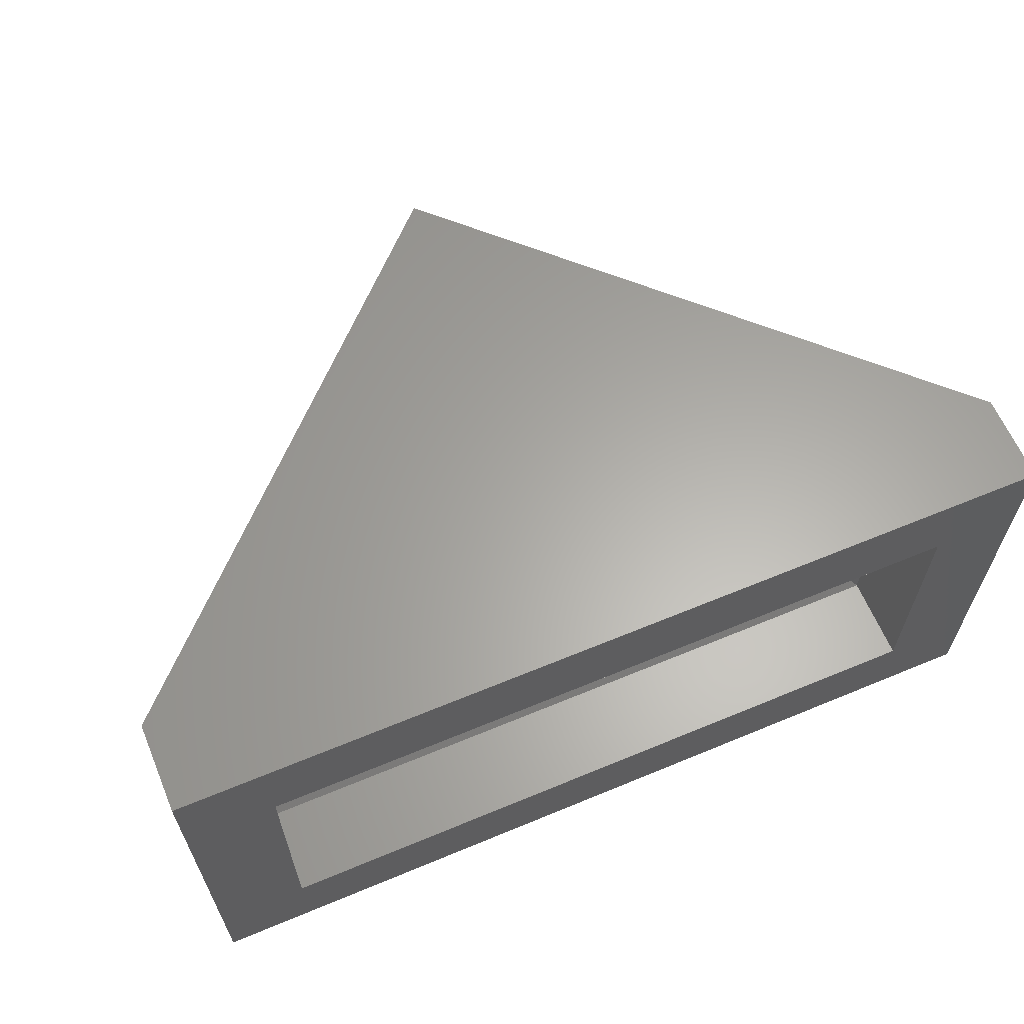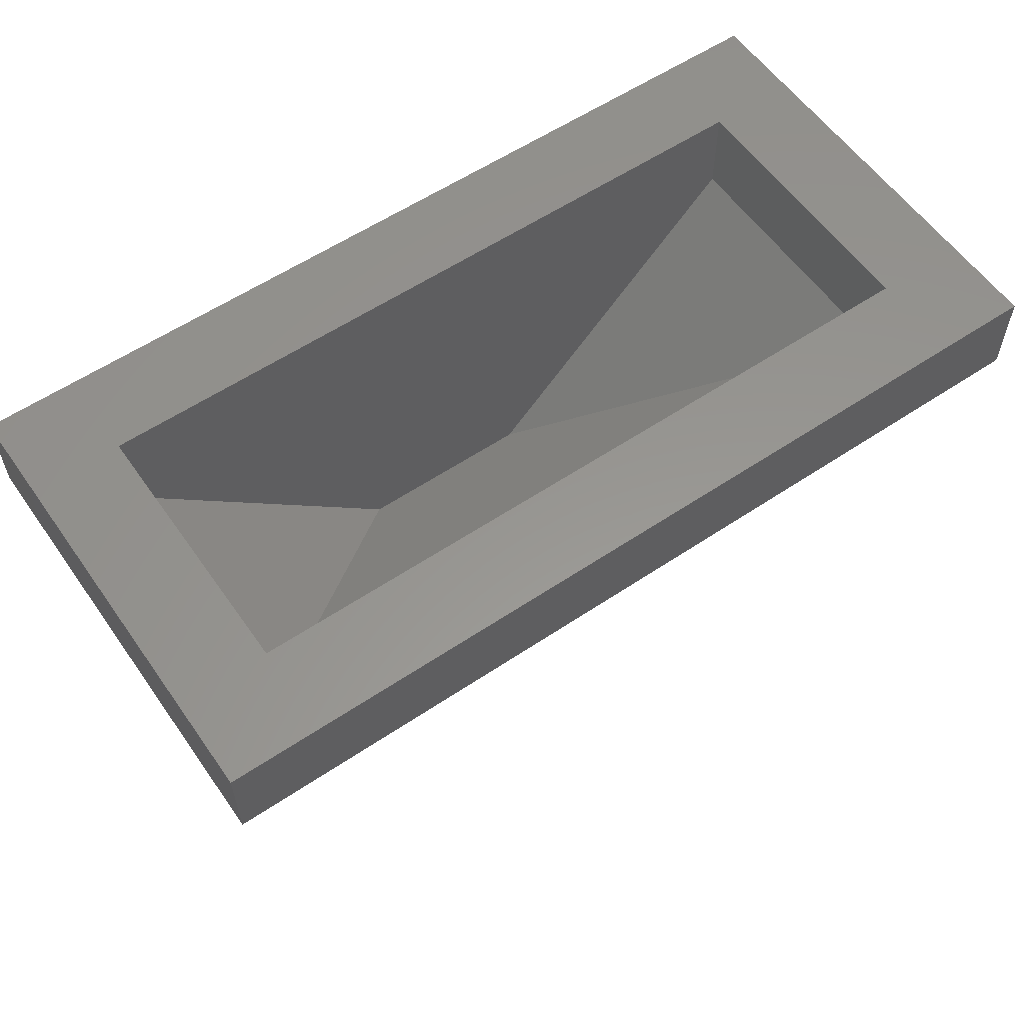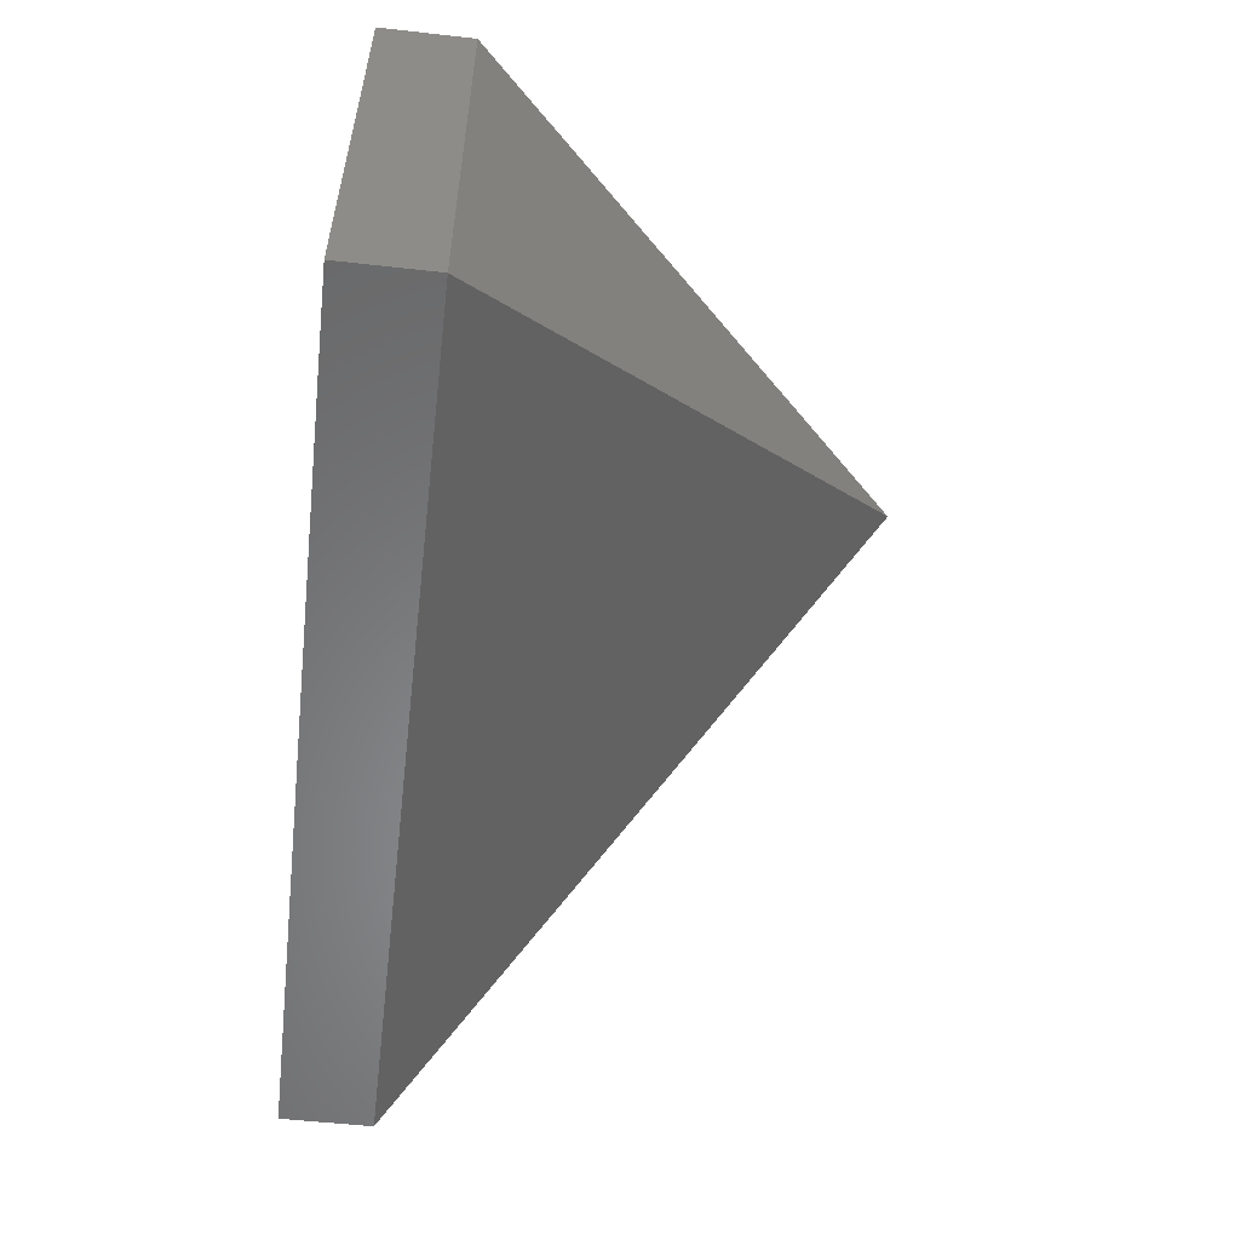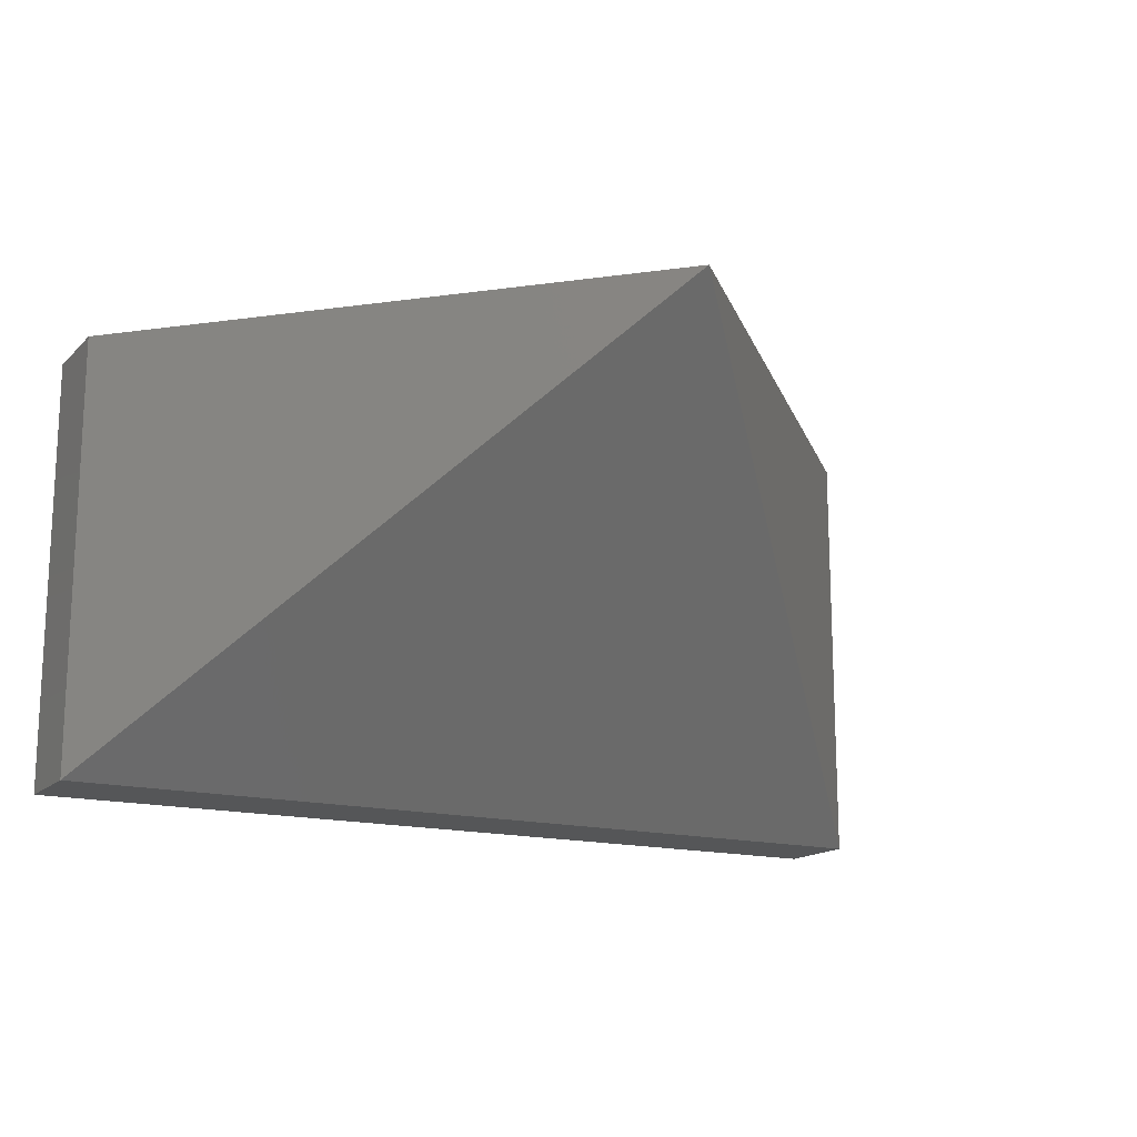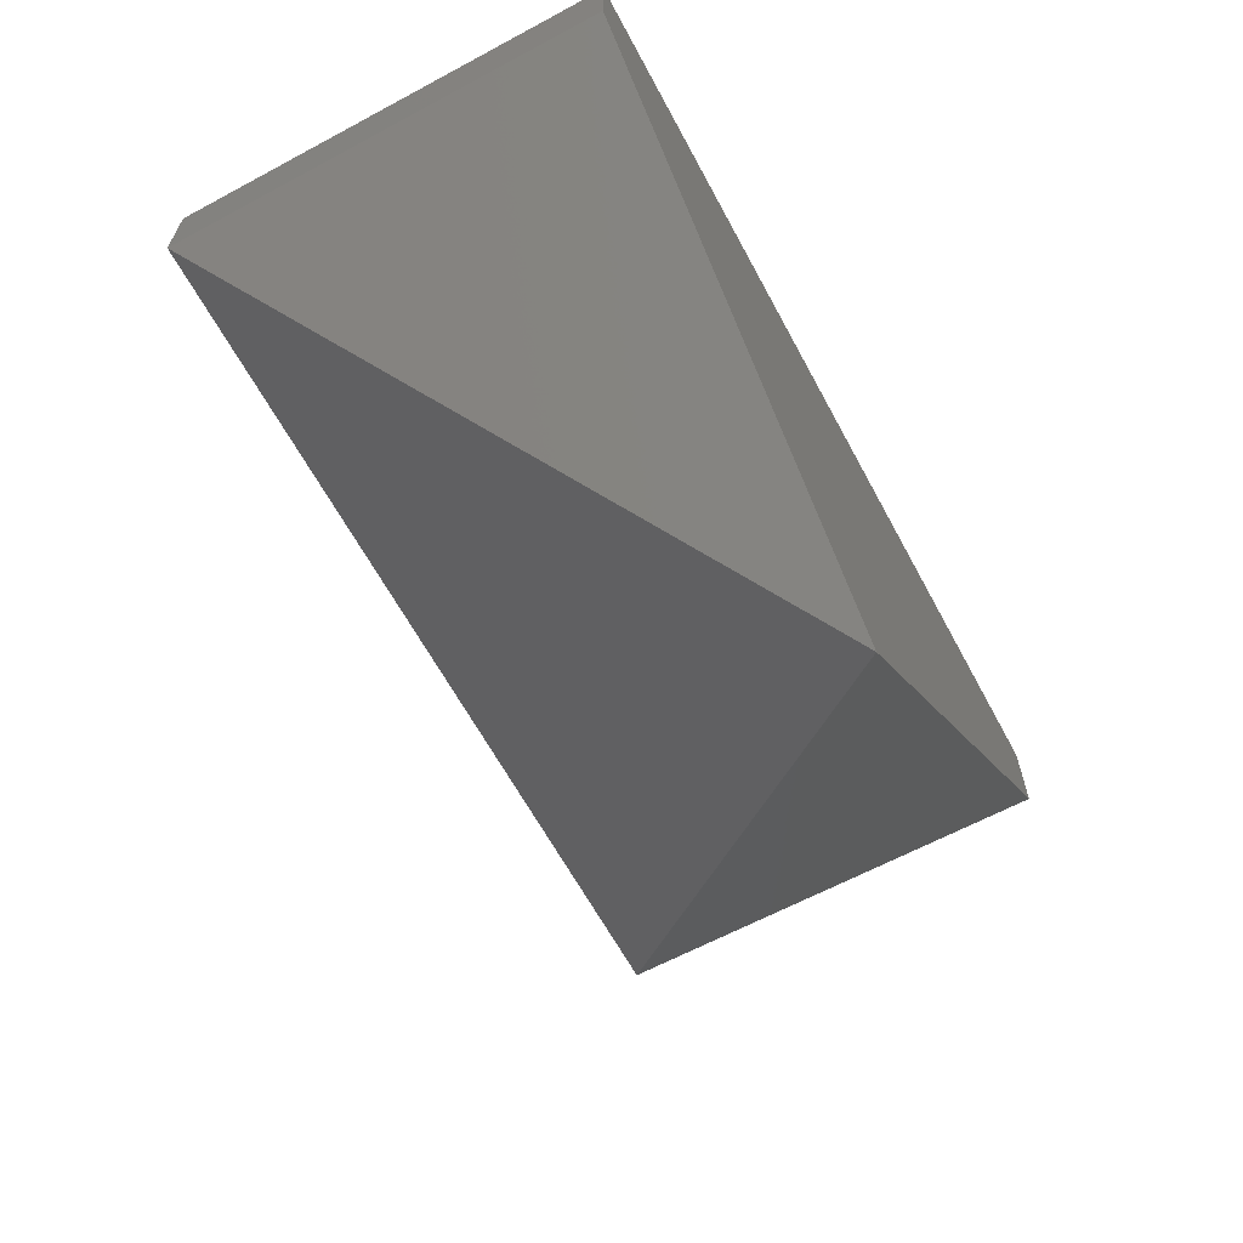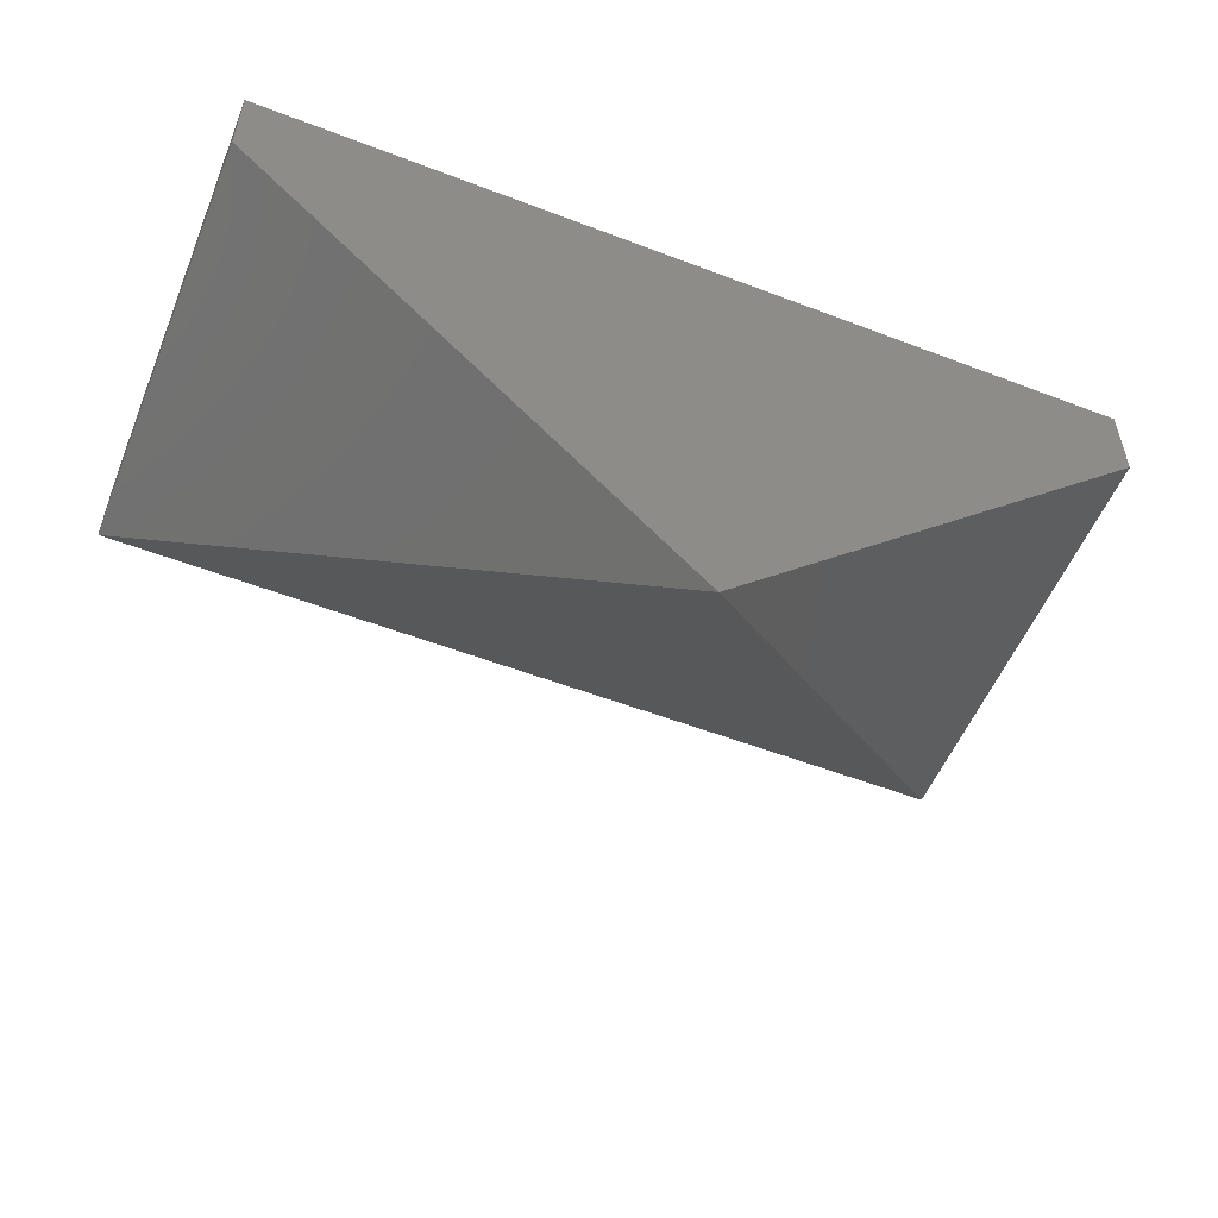
<metadata>
{"format":"stl","ext":"stl","renderer":"f3d","projection":"perspective","resolution":1024,"background":"white","views":[{"elev":62.7,"azim":157.2,"up":"+Z"},{"elev":58.1,"azim":145.2,"up":"+Y"},{"elev":-54.8,"azim":-96.8,"up":"+Z"},{"elev":-15.8,"azim":-28.8,"up":"+Z"},{"elev":-63.7,"azim":-61.6,"up":"+Y"},{"elev":-54.5,"azim":-22.1,"up":"+Y"}]}
</metadata>
<code>
# stl→obj: 19 verts, 34 faces
v 8 9.6 4
v 6.4 9.6 2.4
v -6.4 9.6 2.4
v -8 9.6 4
v -6.4 9.6 -2.4
v -8 9.6 -4
v 6.4 9.6 -2.4
v 8 9.6 -4
v 8 8 4
v -8 8 4
v 0 0 4
v 8 8 -4
v -8 8 -4
v 6.4 8 -2.4
v -6.4 8 -2.4
v -1.6 3.2 2.4
v 1.6 3.2 2.4
v 6.4 8 2.4
v -6.4 8 2.4
f 1 2 3
f 3 4 1
f 4 3 5
f 5 6 4
f 6 5 7
f 7 8 6
f 8 7 2
f 2 1 8
f 9 10 11
f 12 11 13
f 14 15 16
f 16 17 14
f 18 17 16
f 16 19 18
f 10 1 4
f 1 10 9
f 13 4 6
f 4 13 10
f 12 6 8
f 6 12 13
f 9 8 1
f 8 9 12
f 9 11 12
f 10 13 11
f 19 3 2
f 2 18 19
f 15 5 3
f 3 19 15
f 14 7 5
f 5 15 14
f 18 2 7
f 7 14 18
f 18 14 17
f 19 16 15

</code>
